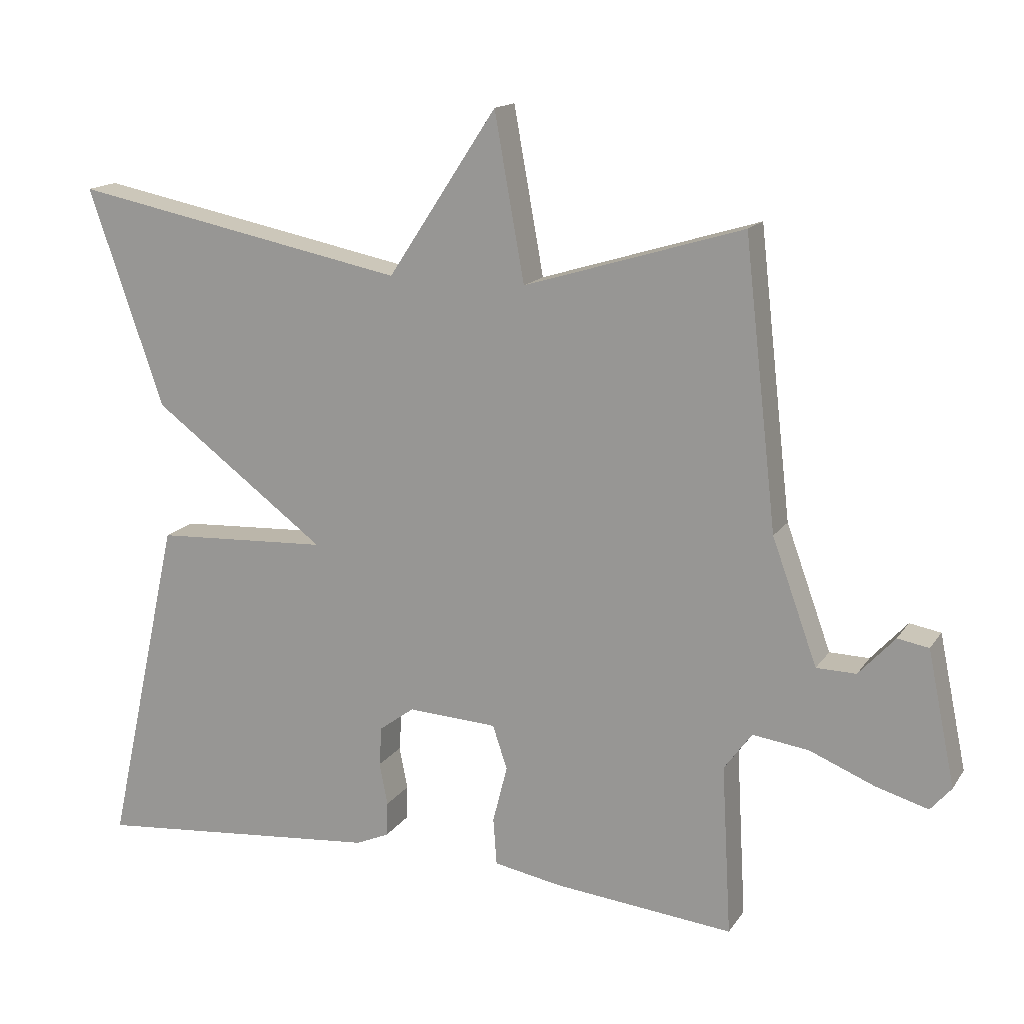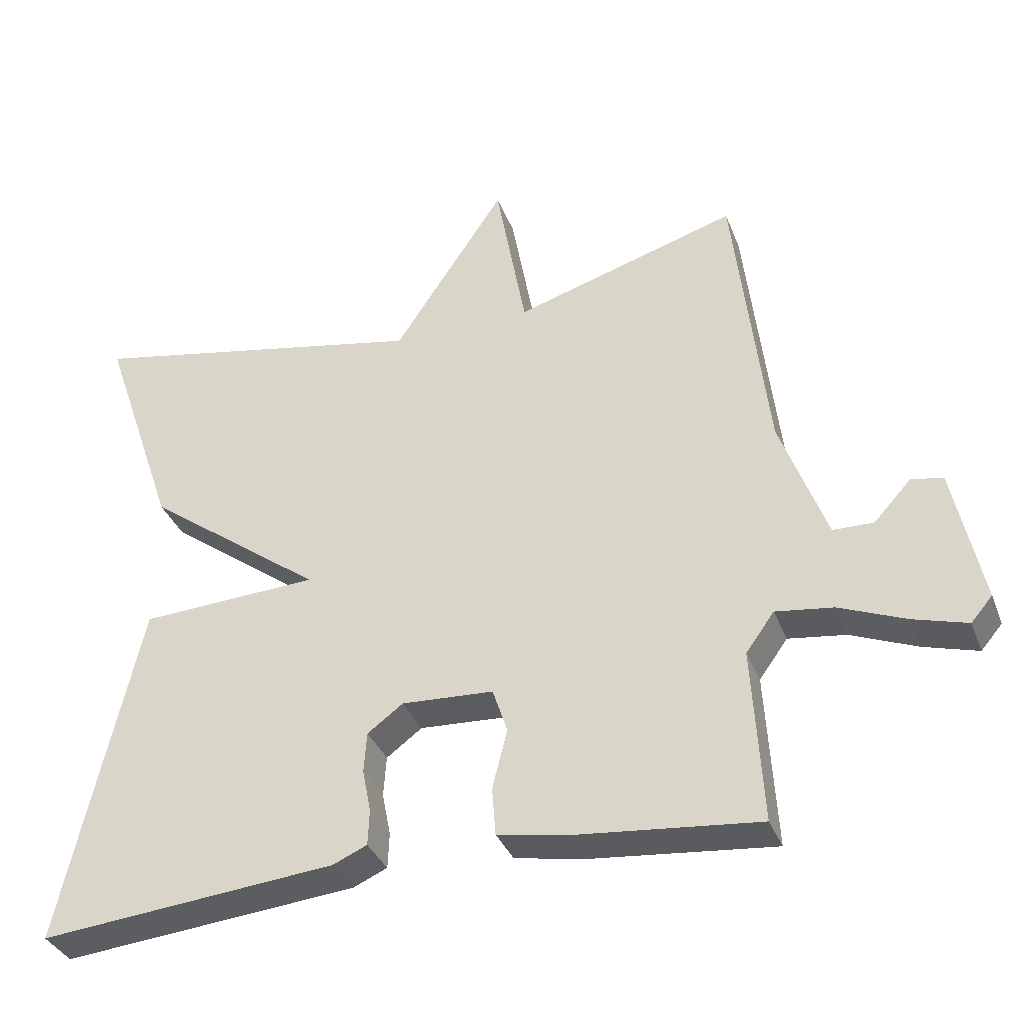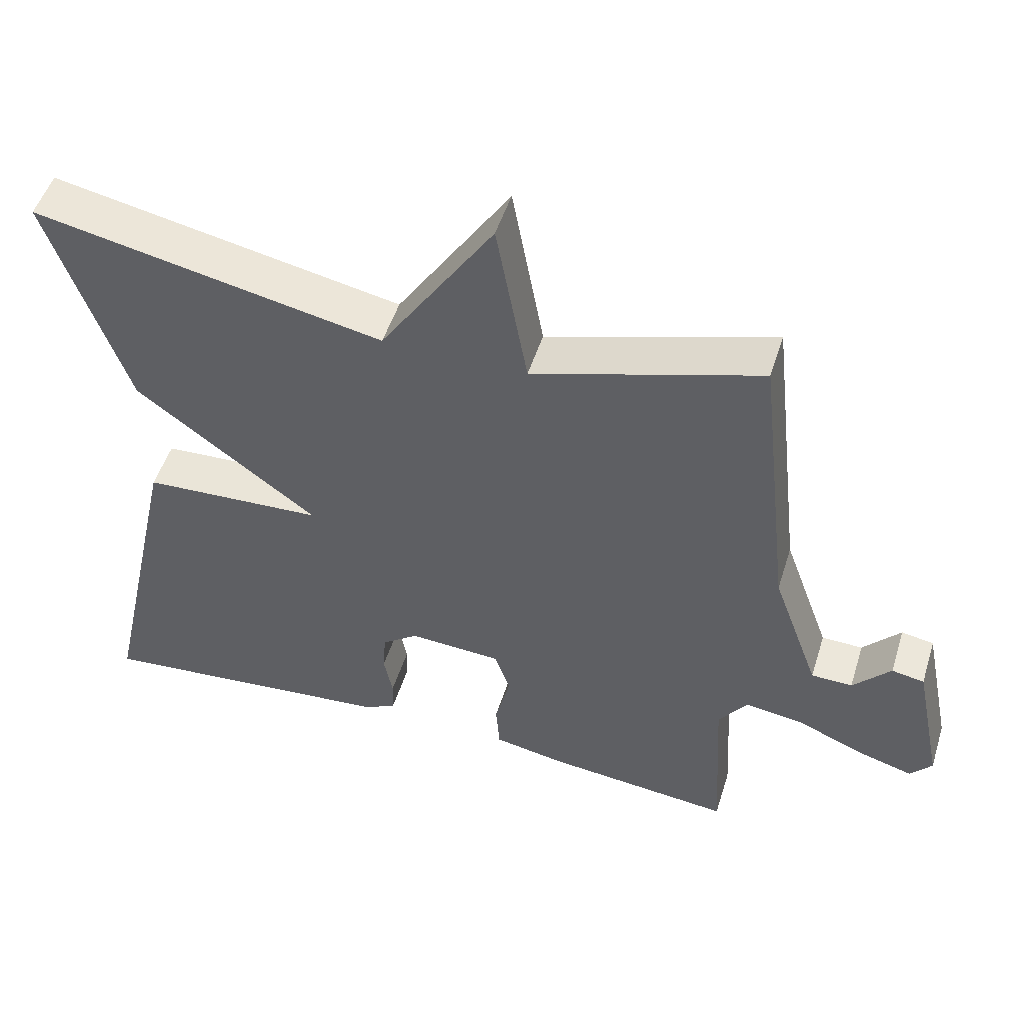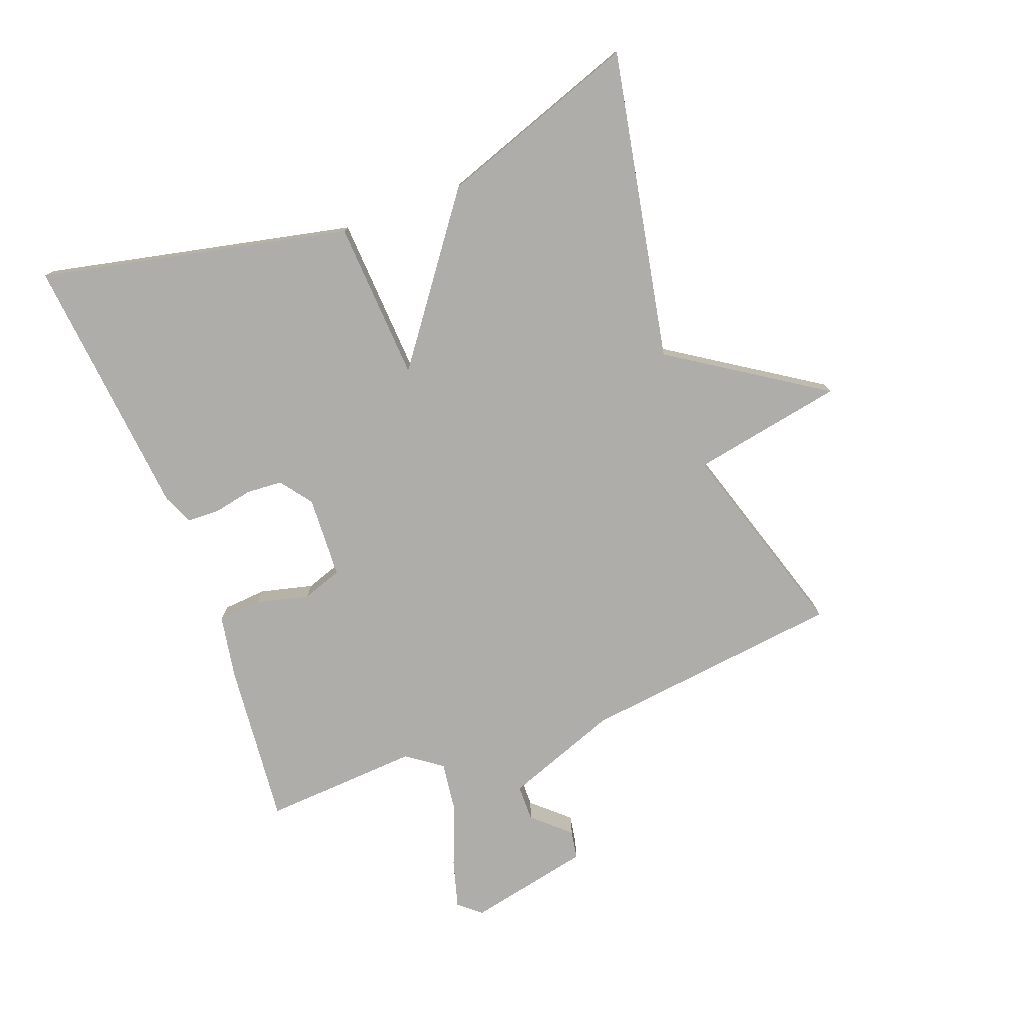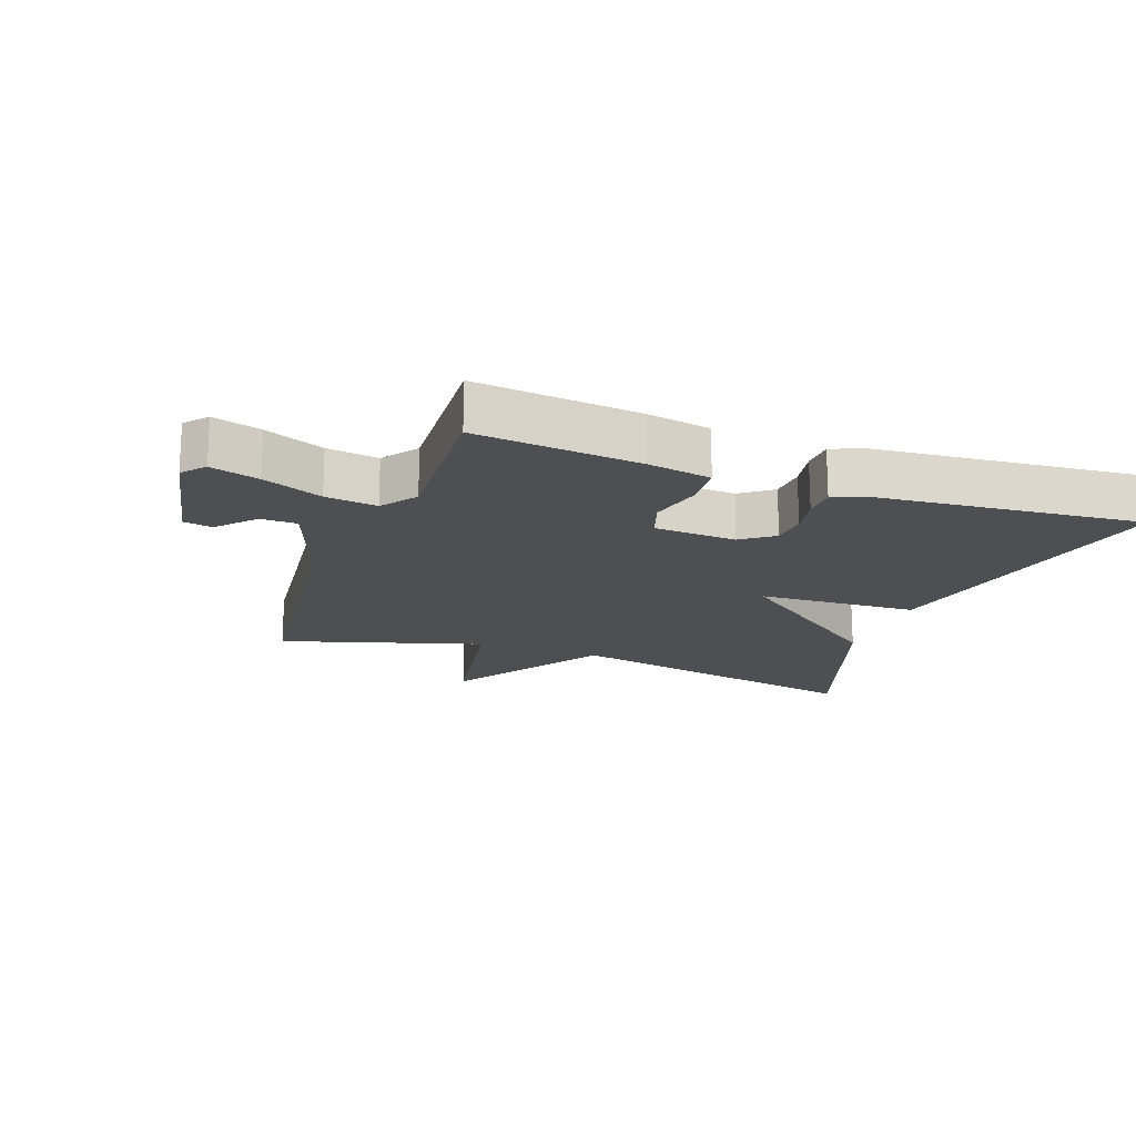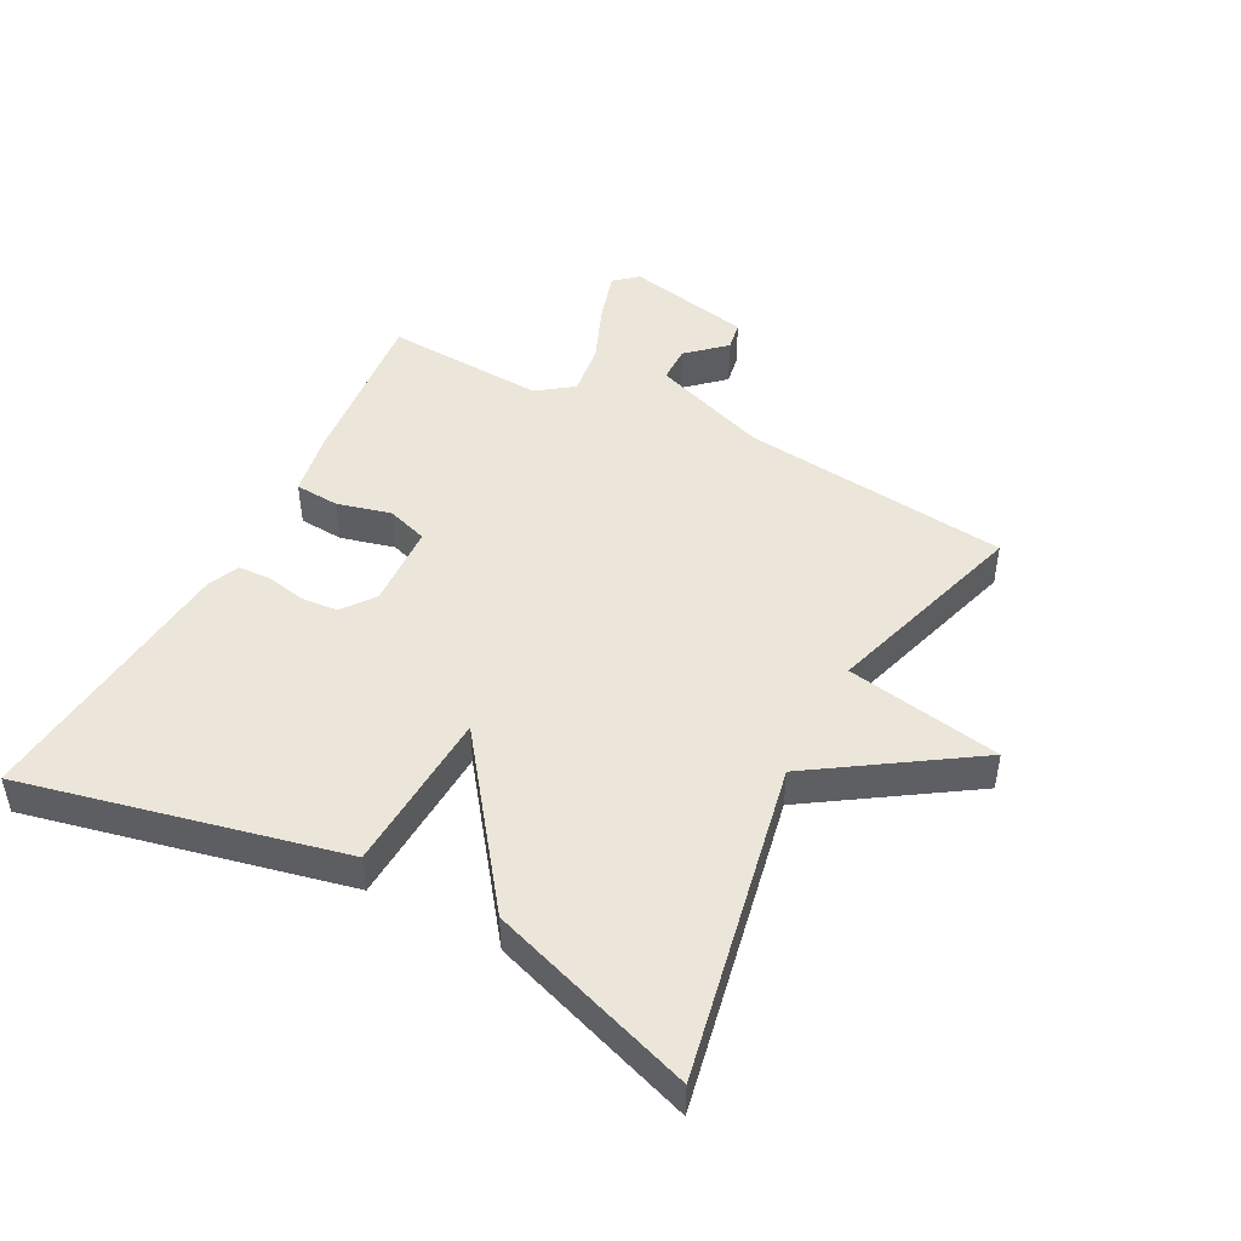
<metadata>
{"format":"obj","ext":"obj","renderer":"f3d","projection":"perspective","resolution":1024,"background":"white","views":[{"elev":15.5,"azim":22.5,"up":"+Z"},{"elev":-35.3,"azim":19.5,"up":"+Z"},{"elev":50.3,"azim":17.2,"up":"+Z"},{"elev":-77.1,"azim":-69.1,"up":"+Y"},{"elev":-18.0,"azim":160.0,"up":"+Y"},{"elev":47.0,"azim":-62.4,"up":"+Y"}]}
</metadata>
<code>
v -0.5 0.07 -0.5
v -0.392 0.07 -0.014
v -0.141 0.07 -0.001
v -0.392 0.07 0.186
v -0.5 0.07 0.5
v -0.015 0.07 0.404
v 0.142 0.07 0.642
v 0.185 0.07 0.404
v 0.5 0.07 0.5
v 0.547 0.07 0.089
v 0.612 0.07 -0.09
v 0.669 0.07 -0.091
v 0.721 0.07 -0.034
v 0.766 0.07 -0.042
v 0.806 0.07 -0.235
v 0.776 0.07 -0.27
v 0.7 0.07 -0.248
v 0.607 0.07 -0.21
v 0.526 0.07 -0.199
v 0.486 0.07 -0.254
v 0.5 0.07 -0.5
v 0.242 0.07 -0.474
v 0.143 0.07 -0.456
v 0.138 0.07 -0.388
v 0.159 0.07 -0.305
v 0.138 0.07 -0.242
v 0.009 0.07 -0.235
v -0.041 0.07 -0.272
v -0.045 0.07 -0.329
v -0.033 0.07 -0.39
v -0.035 0.07 -0.44
v -0.083 0.07 -0.461
v -0.5 0 -0.5
v -0.392 0 -0.014
v -0.141 0 -0.001
v -0.392 0 0.186
v -0.5 0 0.5
v -0.015 0 0.404
v 0.142 0 0.642
v 0.185 0 0.404
v 0.5 0 0.5
v 0.547 0 0.089
v 0.612 0 -0.09
v 0.669 0 -0.091
v 0.721 0 -0.034
v 0.766 0 -0.042
v 0.806 0 -0.235
v 0.776 0 -0.27
v 0.7 0 -0.248
v 0.607 0 -0.21
v 0.526 0 -0.199
v 0.486 0 -0.254
v 0.5 0 -0.5
v 0.242 0 -0.474
v 0.143 0 -0.456
v 0.138 0 -0.388
v 0.159 0 -0.305
v 0.138 0 -0.242
v 0.009 0 -0.235
v -0.041 0 -0.272
v -0.045 0 -0.329
v -0.033 0 -0.39
v -0.035 0 -0.44
v -0.083 0 -0.461
f 1 2 3
f 32 1 3
f 31 32 3
f 30 31 3
f 29 30 3
f 28 29 3
f 27 28 3
f 26 27 3
f 23 24 25
f 22 23 25
f 21 22 25
f 20 21 25
f 19 20 25 26
f 16 17 18
f 15 16 18
f 14 15 18
f 13 14 18
f 12 13 18
f 11 12 18 19
f 19 26 3
f 11 19 3
f 10 11 3
f 6 7 8
f 4 5 6
f 3 4 6
f 10 3 6
f 10 6 8
f 8 9 10
f 35 34 33
f 35 33 64
f 35 64 63
f 35 63 62
f 35 62 61
f 35 61 60
f 35 60 59
f 35 59 58
f 57 56 55
f 57 55 54
f 57 54 53
f 57 53 52
f 58 57 52 51
f 50 49 48
f 50 48 47
f 50 47 46
f 50 46 45
f 50 45 44
f 51 50 44 43
f 35 58 51
f 35 51 43
f 35 43 42
f 40 39 38
f 38 37 36
f 38 36 35
f 38 35 42
f 40 38 42
f 42 41 40
f 1 33 34 2
f 2 34 35 3
f 3 35 36 4
f 4 36 37 5
f 5 37 38 6
f 6 38 39 7
f 7 39 40 8
f 8 40 41 9
f 9 41 42 10
f 10 42 43 11
f 11 43 44 12
f 12 44 45 13
f 13 45 46 14
f 14 46 47 15
f 15 47 48 16
f 16 48 49 17
f 17 49 50 18
f 18 50 51 19
f 19 51 52 20
f 20 52 53 21
f 21 53 54 22
f 22 54 55 23
f 23 55 56 24
f 24 56 57 25
f 25 57 58 26
f 26 58 59 27
f 27 59 60 28
f 28 60 61 29
f 29 61 62 30
f 30 62 63 31
f 31 63 64 32
f 32 64 33 1

</code>
